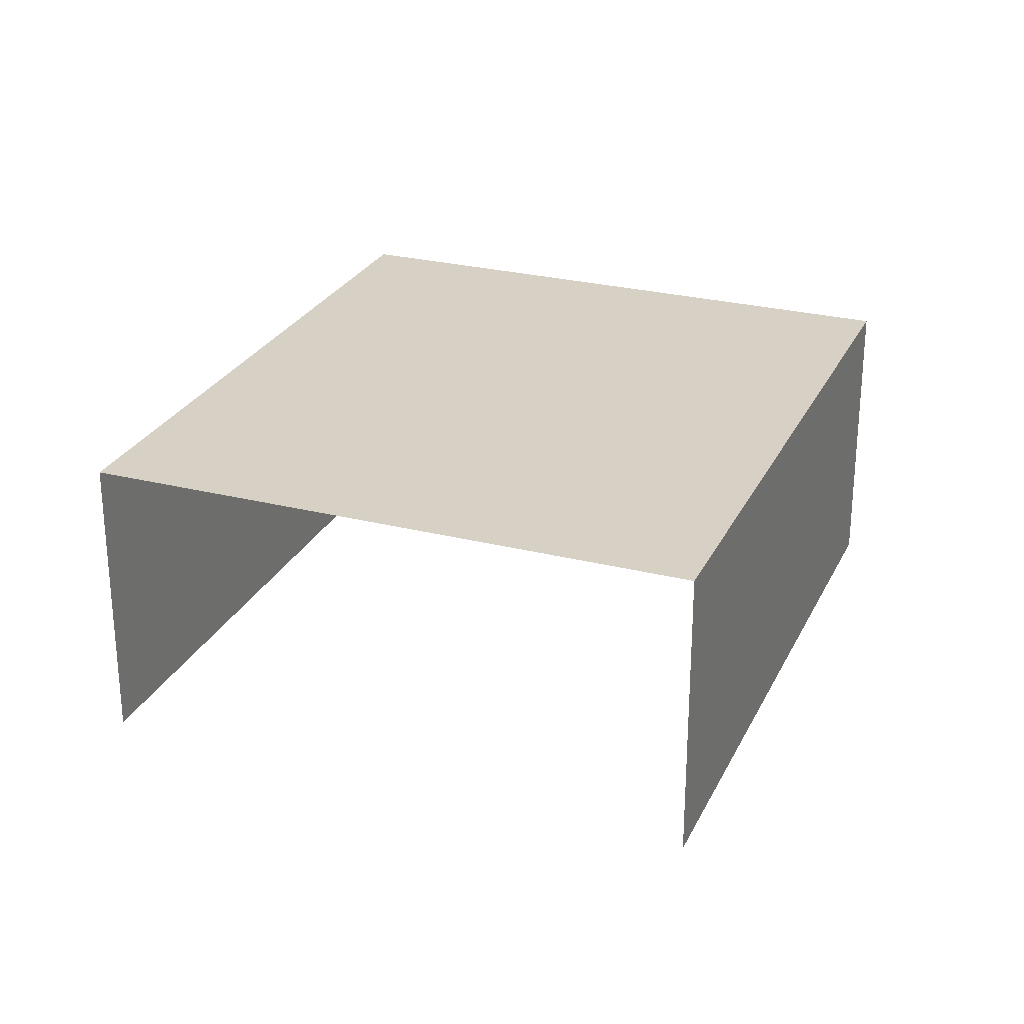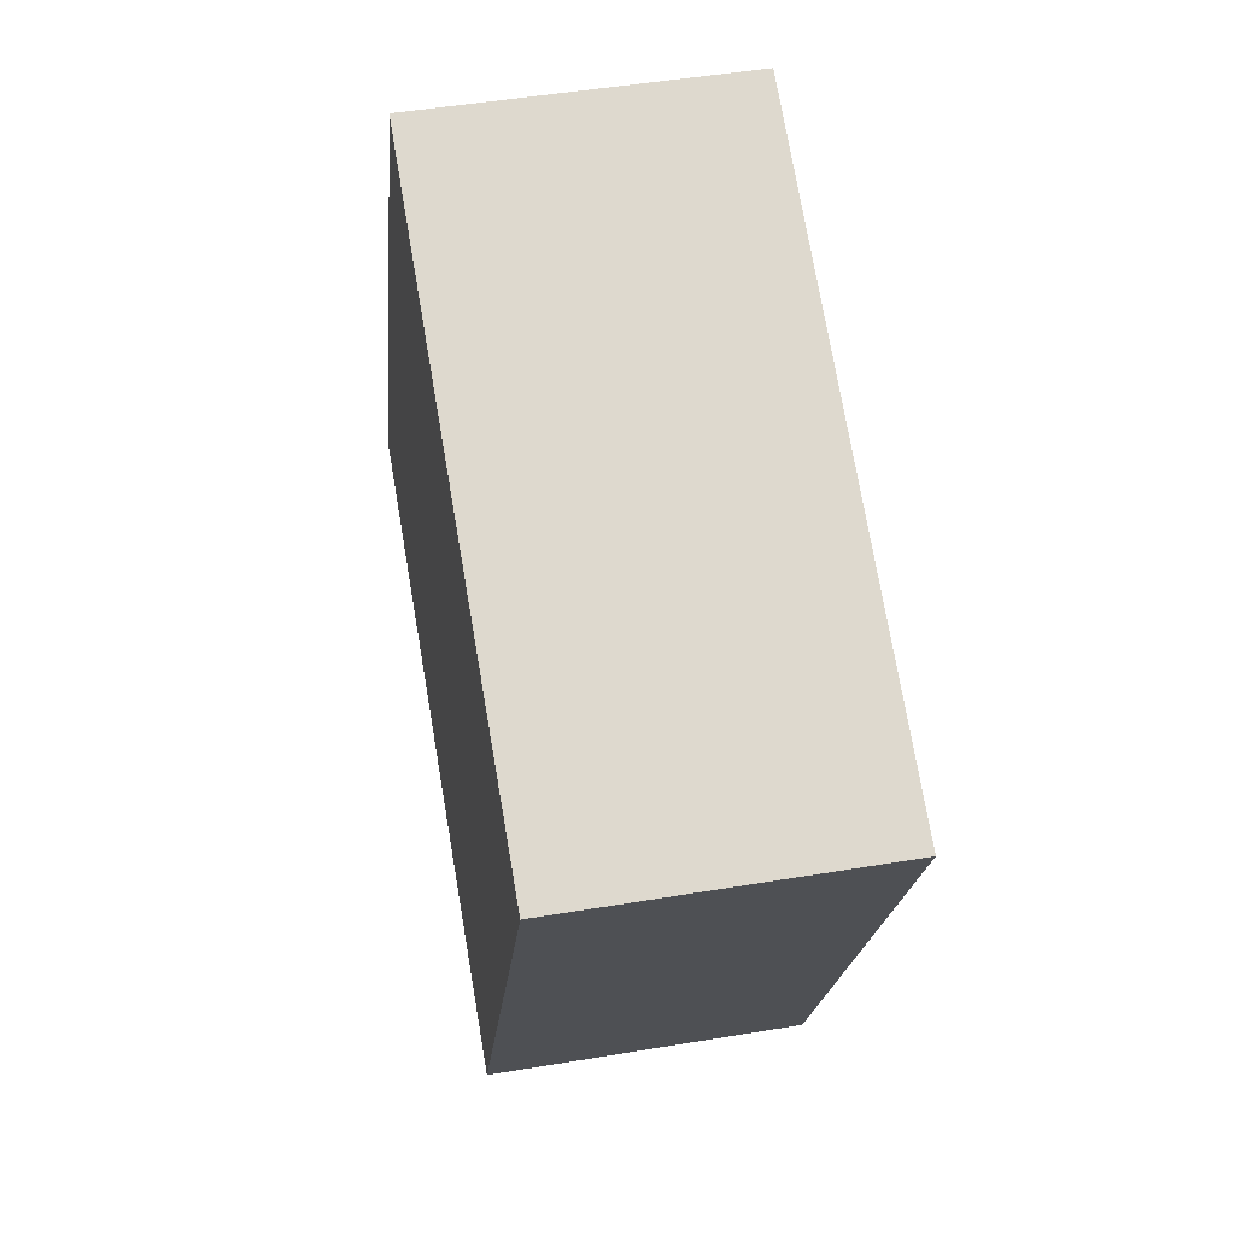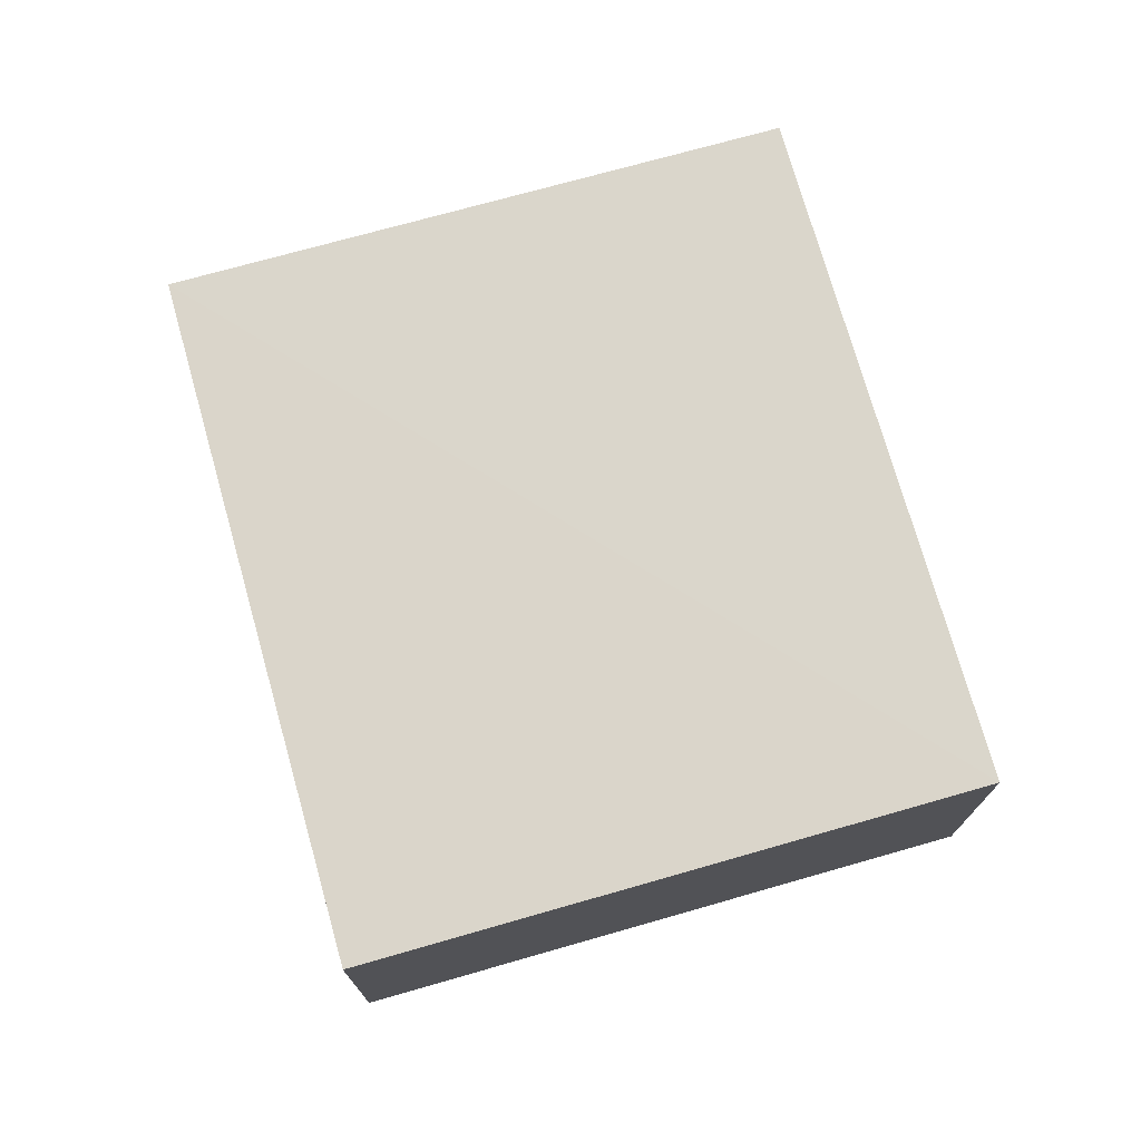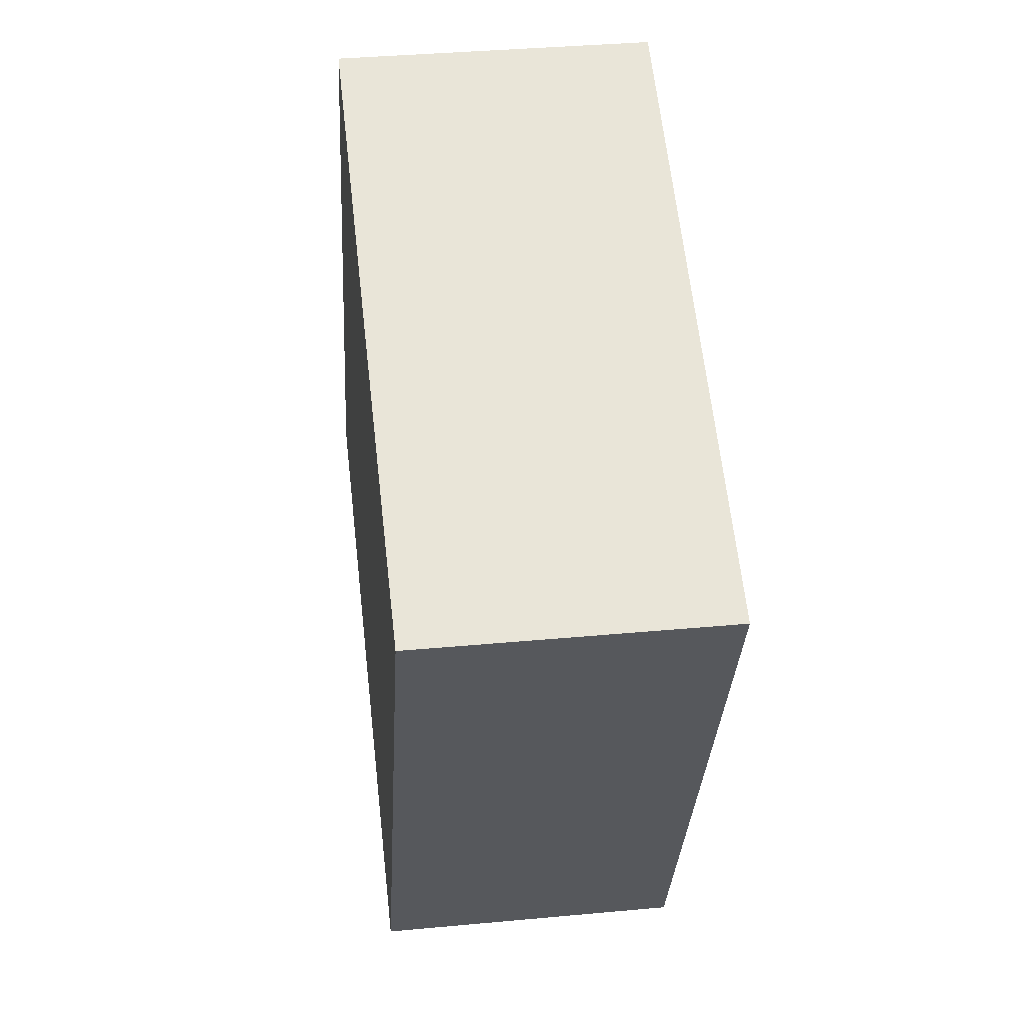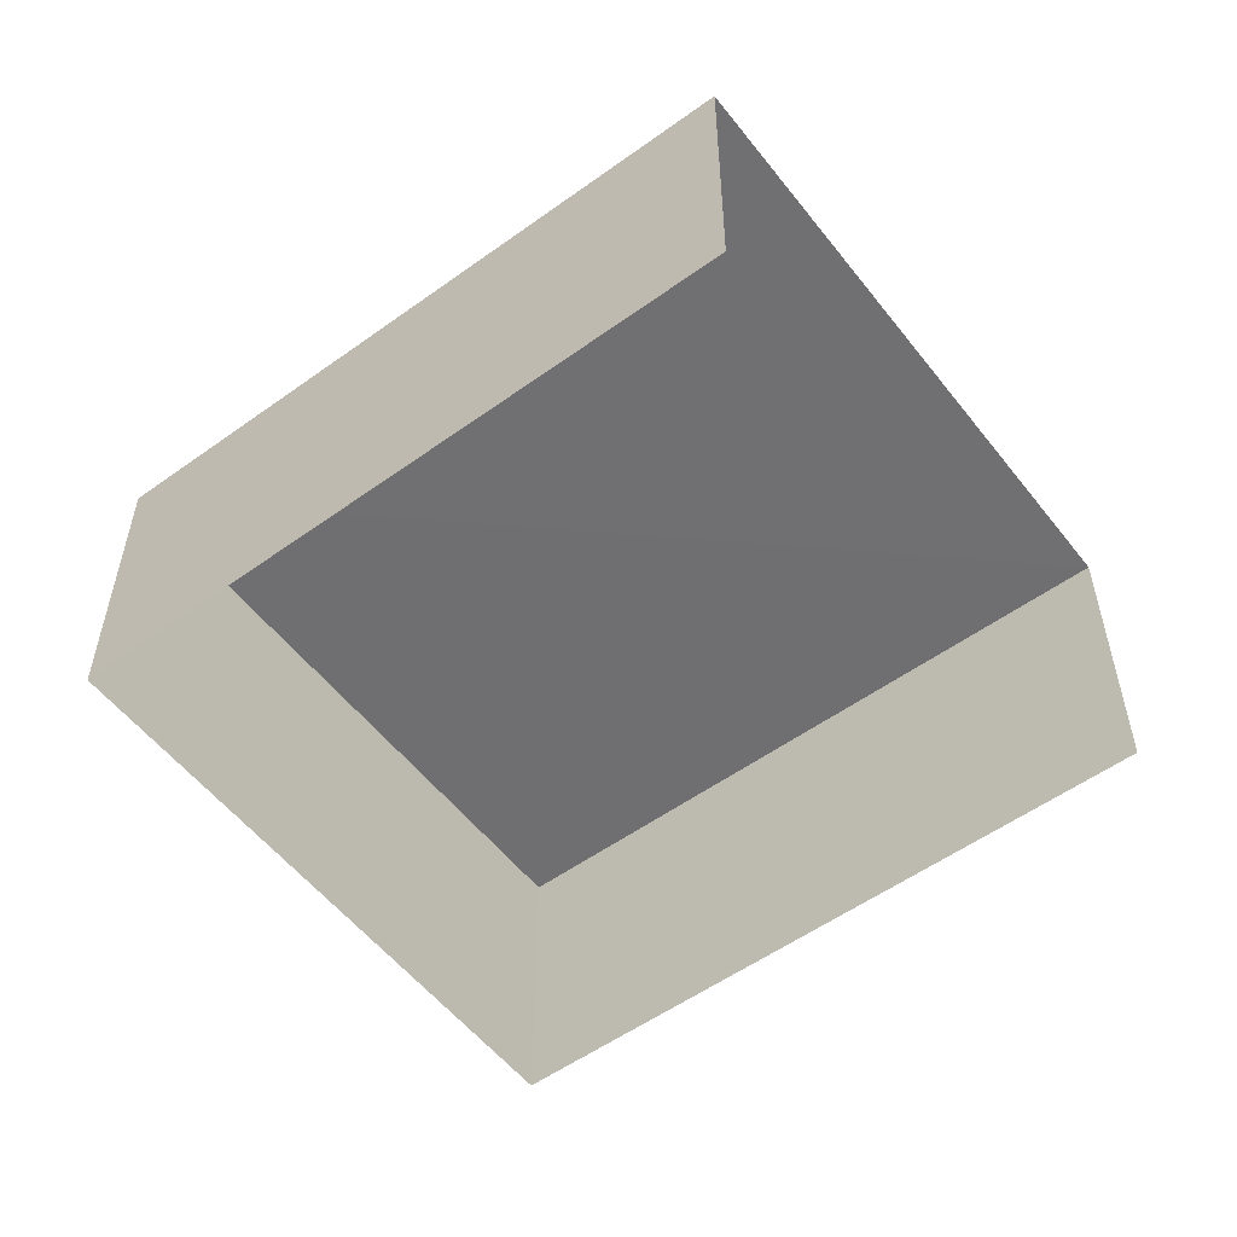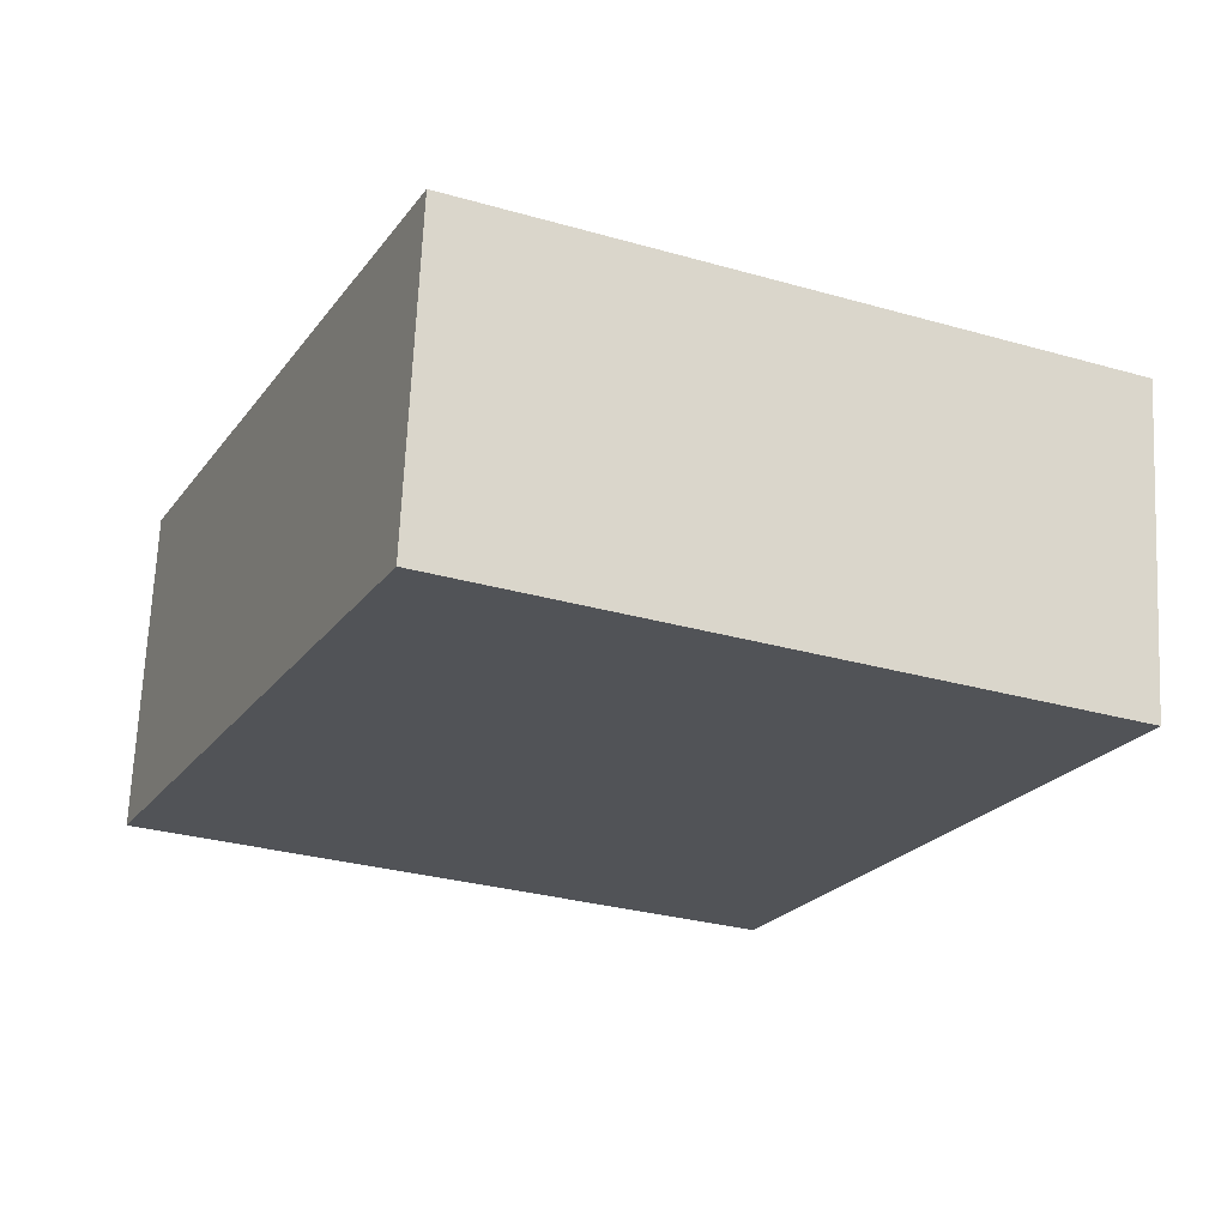
<metadata>
{"format":"obj","ext":"obj","renderer":"f3d","projection":"perspective","resolution":1024,"background":"white","views":[{"elev":26.7,"azim":-2.9,"up":"+Z"},{"elev":48.2,"azim":79.4,"up":"+Y"},{"elev":74.1,"azim":139.8,"up":"+Z"},{"elev":36.6,"azim":83.1,"up":"+Y"},{"elev":-54.9,"azim":-77.1,"up":"+Z"},{"elev":68.3,"azim":2.5,"up":"+Y"}]}
</metadata>
<code>
v -2.211e+05 -1.255e+05 24.7
v -2.211e+05 -1.255e+05 24.7
v -2.211e+05 -1.255e+05 24.7
v -2.211e+05 -1.255e+05 24.7
v -2.211e+05 -1.255e+05 27.29
v -2.211e+05 -1.255e+05 27.29
v -2.211e+05 -1.255e+05 27.29
v -2.211e+05 -1.255e+05 27.29
f 1 2 3
f 4 1 3
f 7 4 3
f 7 6 4
f 5 6 7
f 8 5 7
f 5 2 1
f 5 8 2
f 6 1 4
f 6 5 1
f 7 3 2
f 8 7 2

</code>
